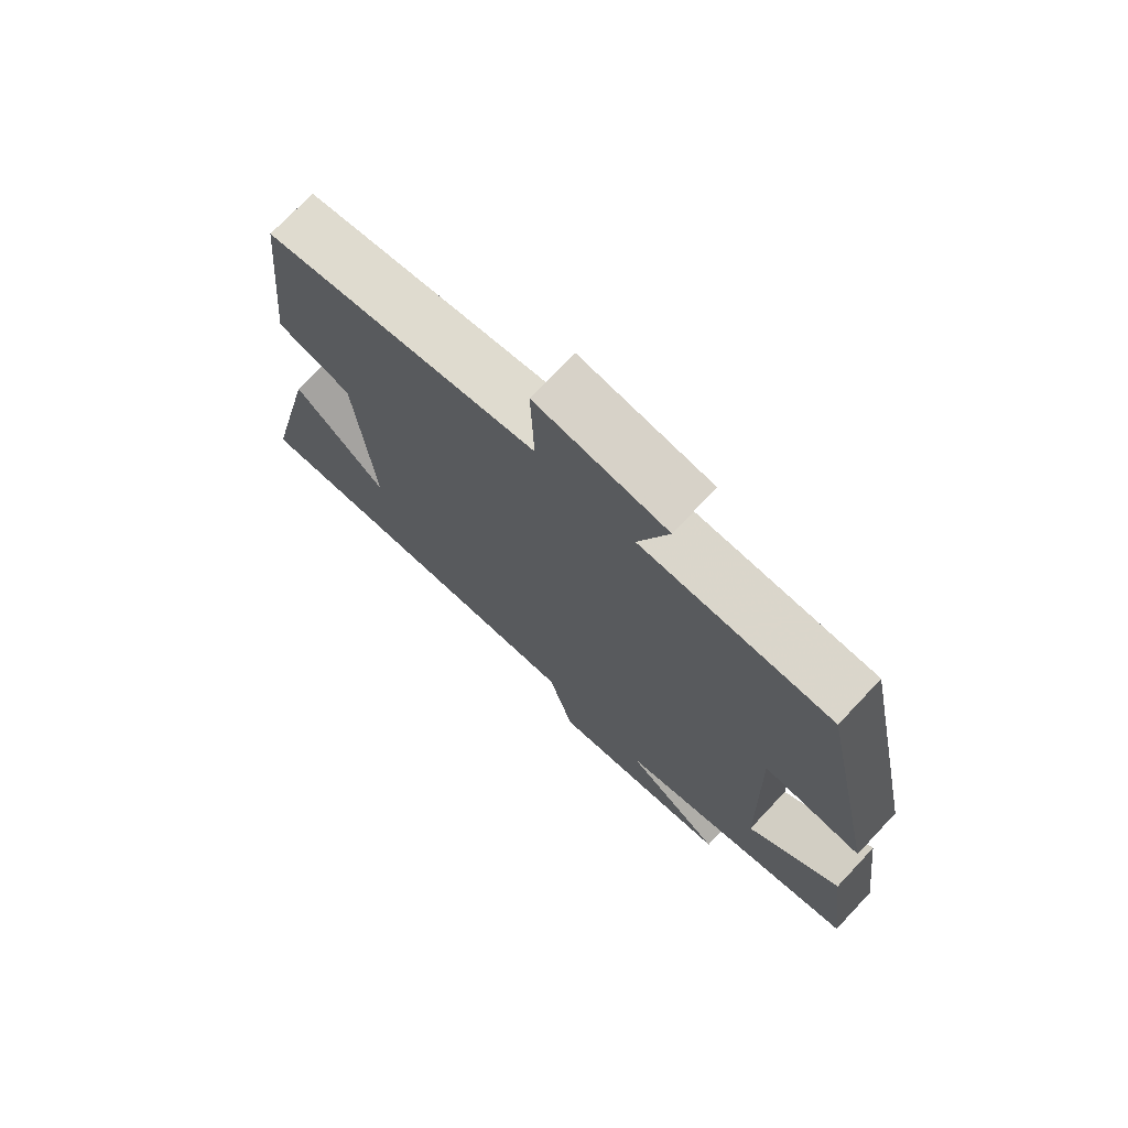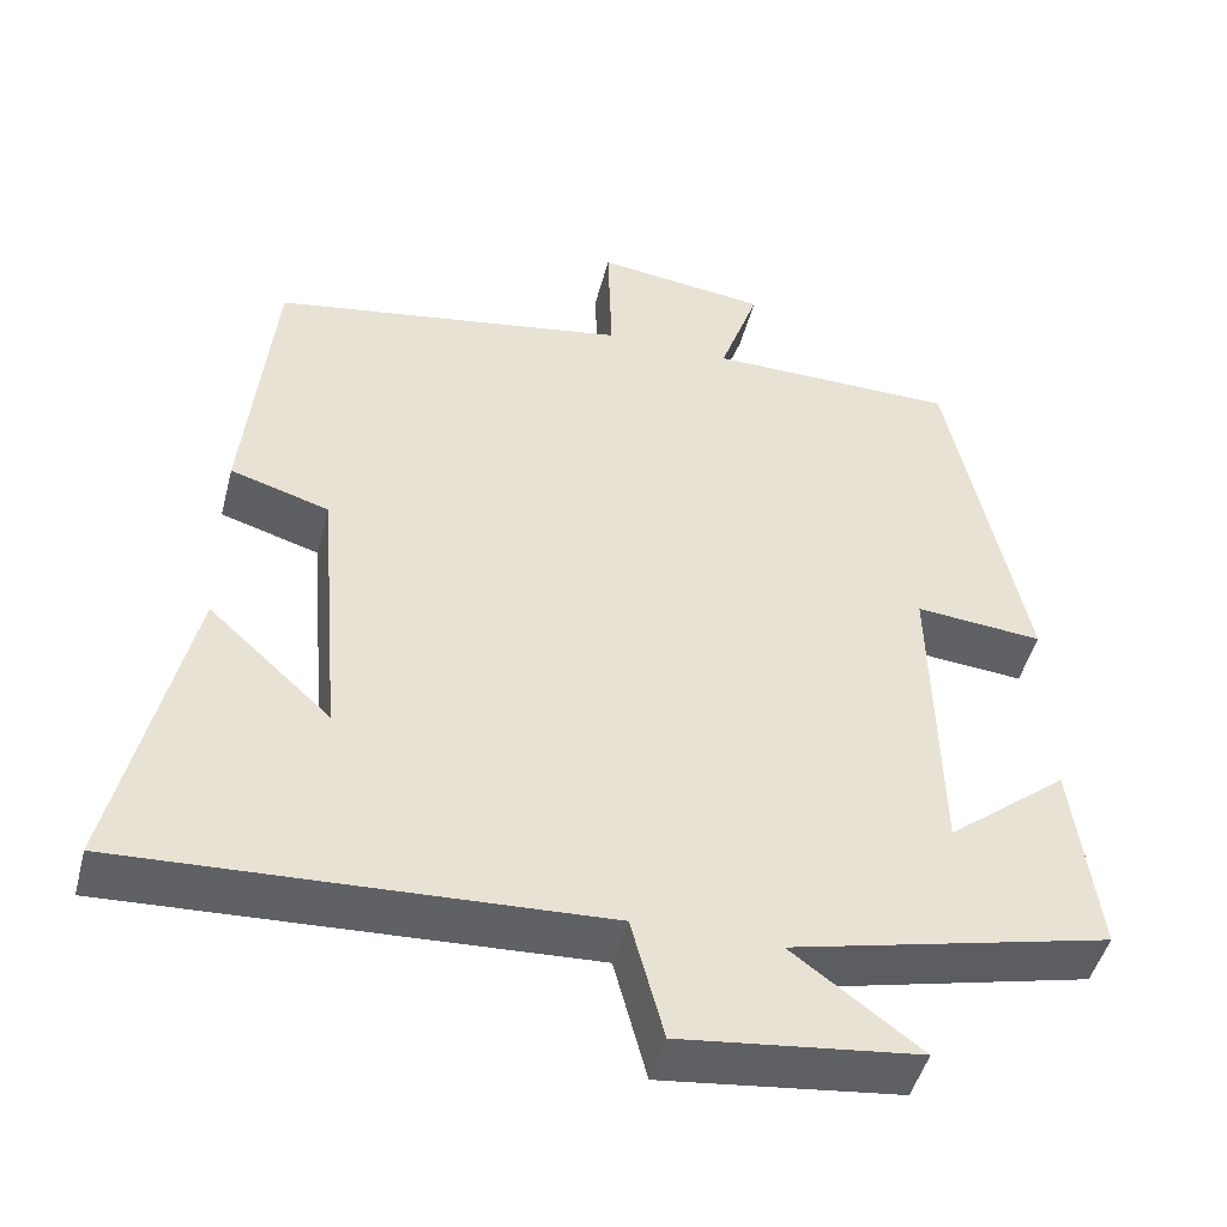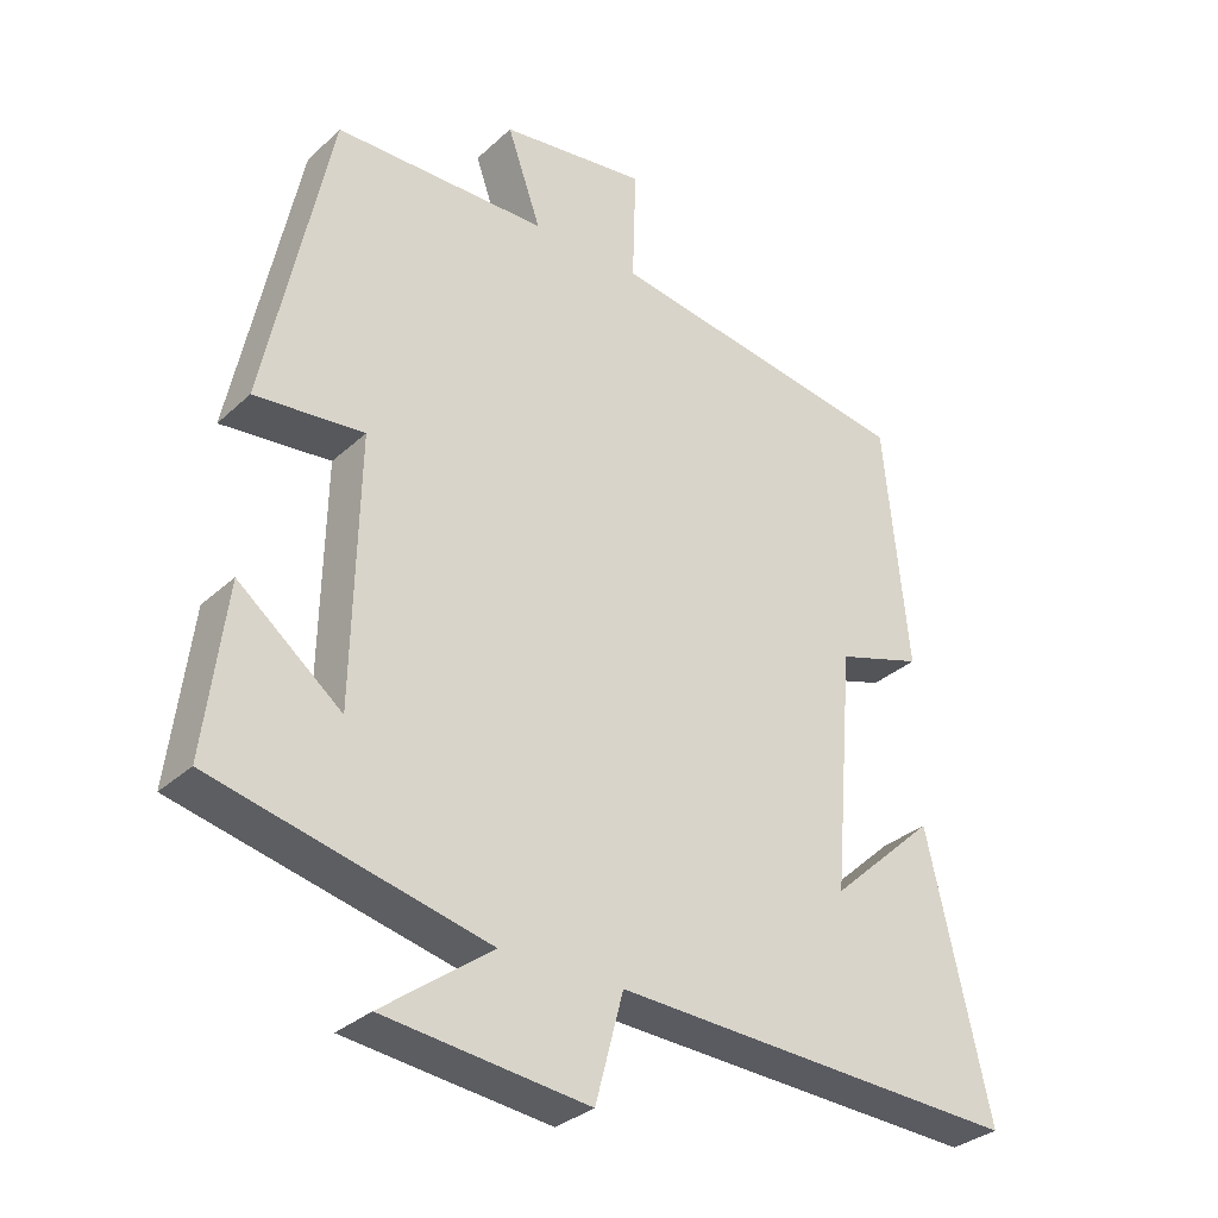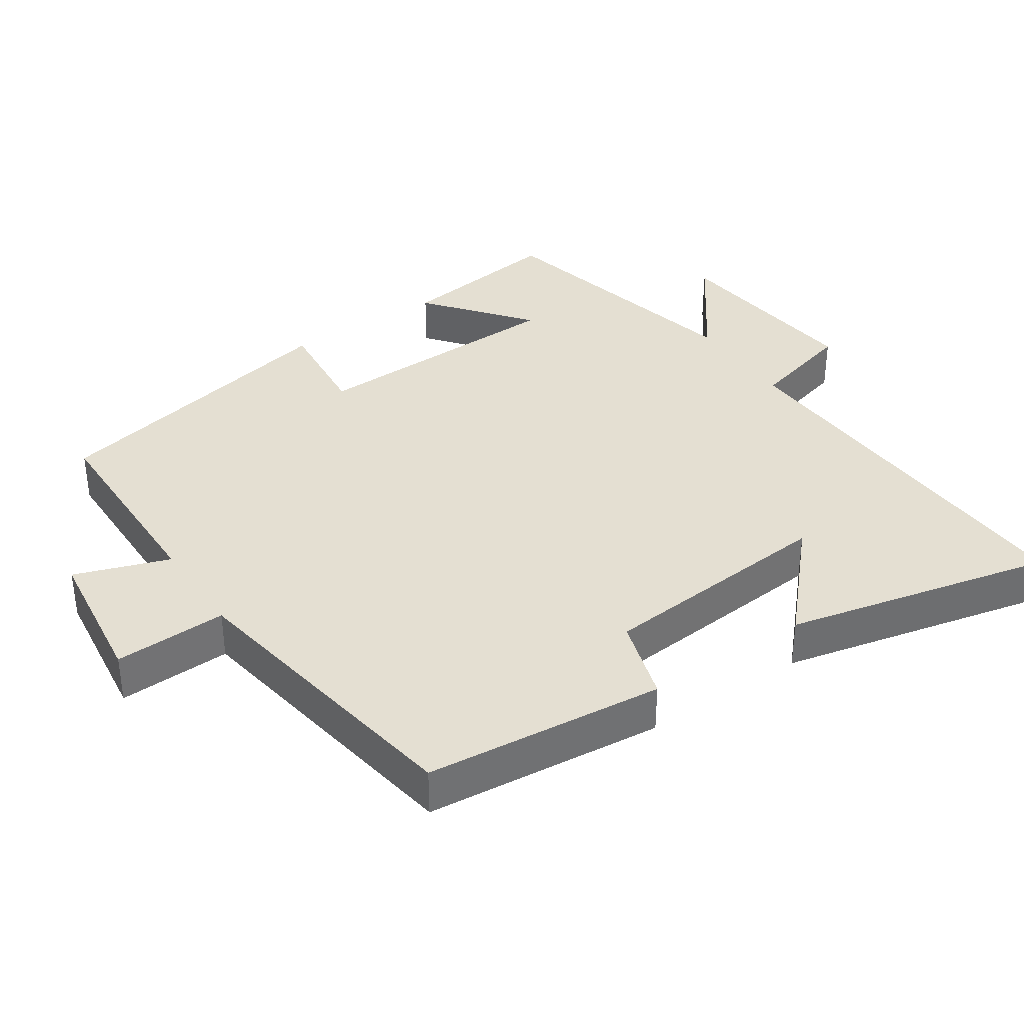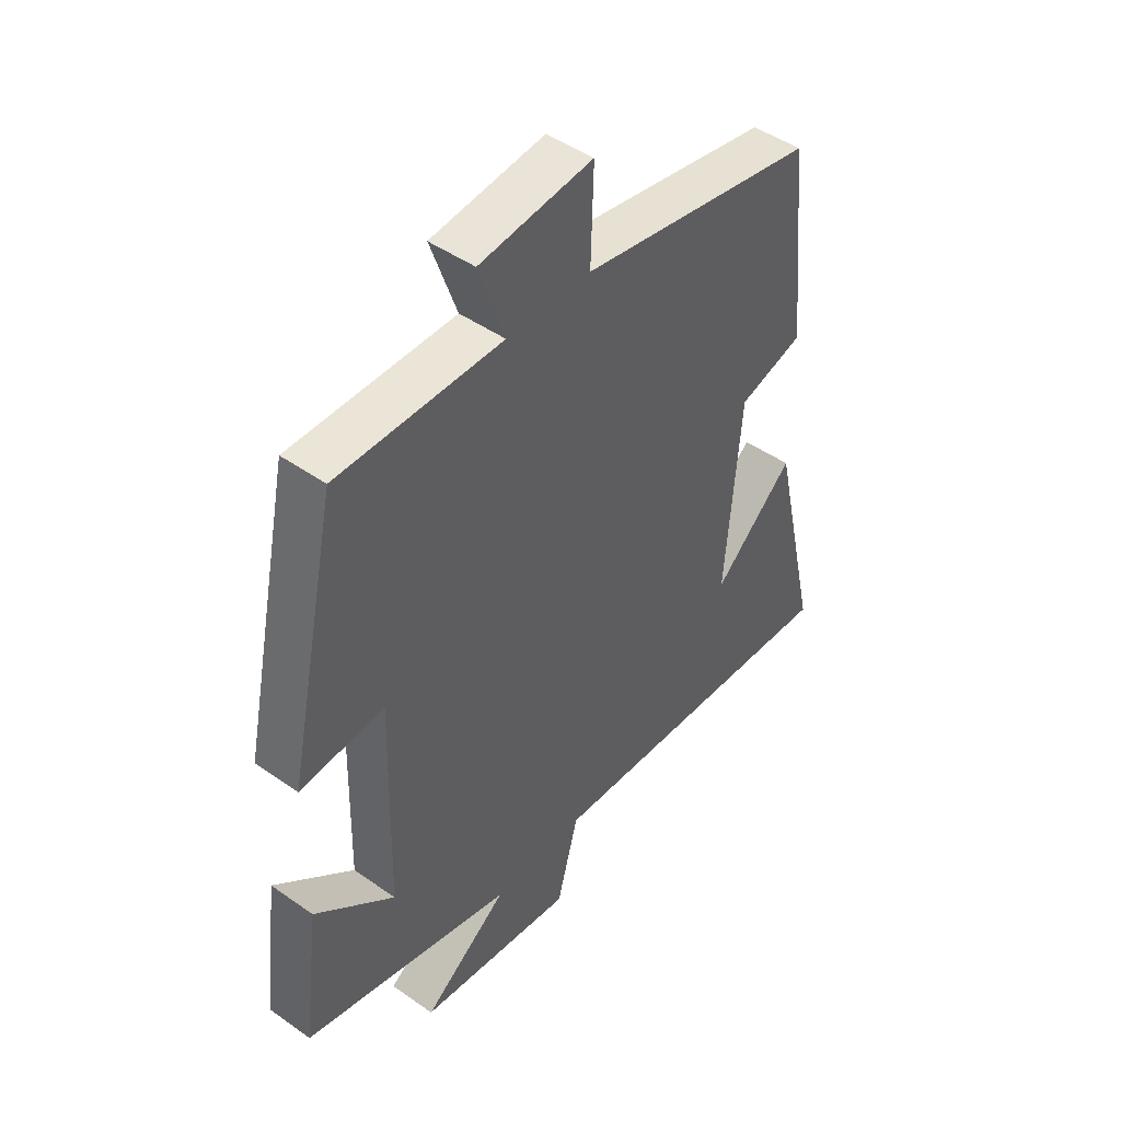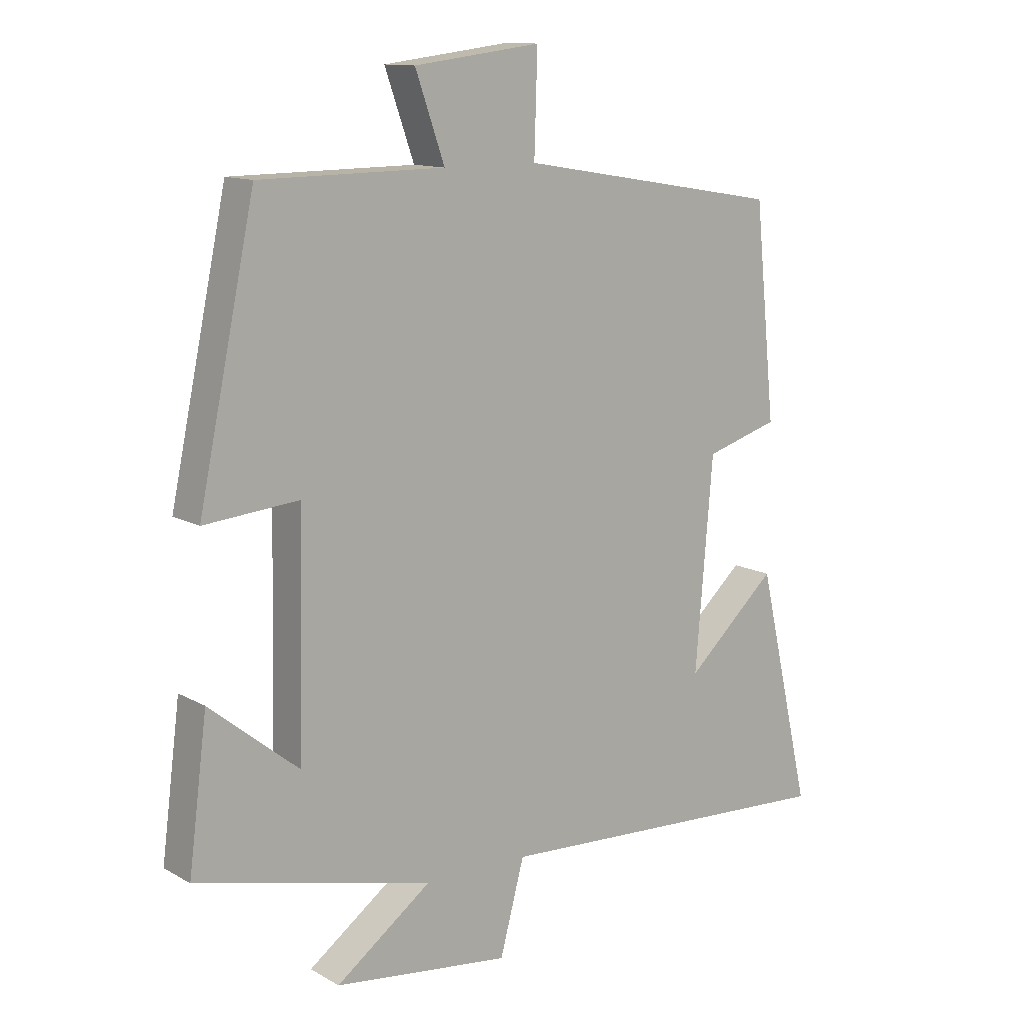
<metadata>
{"format":"obj","ext":"obj","renderer":"f3d","projection":"perspective","resolution":1024,"background":"white","views":[{"elev":73.4,"azim":-136.6,"up":"+Z"},{"elev":-47.0,"azim":165.6,"up":"+Z"},{"elev":-31.7,"azim":-38.2,"up":"+Z"},{"elev":37.0,"azim":56.1,"up":"+Y"},{"elev":45.9,"azim":-51.0,"up":"+Z"},{"elev":12.3,"azim":-37.8,"up":"+Z"}]}
</metadata>
<code>
v -0.53 0.07 -0.409
v -0.5 0.07 -0.173
v -0.356 0.07 -0.289
v -0.348 0.07 0.079
v -0.5 0.07 0.065
v -0.409 0.07 0.497
v -0.112 0.07 0.5
v -0.159 0.07 0.634
v 0.045 0.07 0.66
v 0.04 0.07 0.5
v 0.466 0.07 0.429
v 0.5 0.07 0.09
v 0.382 0.07 0.054
v 0.354 0.07 -0.282
v 0.5 0.07 -0.148
v 0.587 0.07 -0.528
v 0.021 0.07 -0.5
v -0.018 0.07 -0.647
v -0.302 0.07 -0.613
v -0.149 0.07 -0.5
v -0.53 0 -0.409
v -0.5 0 -0.173
v -0.356 0 -0.289
v -0.348 0 0.079
v -0.5 0 0.065
v -0.409 0 0.497
v -0.112 0 0.5
v -0.159 0 0.634
v 0.045 0 0.66
v 0.04 0 0.5
v 0.466 0 0.429
v 0.5 0 0.09
v 0.382 0 0.054
v 0.354 0 -0.282
v 0.5 0 -0.148
v 0.587 0 -0.528
v 0.021 0 -0.5
v -0.018 0 -0.647
v -0.302 0 -0.613
v -0.149 0 -0.5
f 17 18 19 20
f 17 20 1
f 14 15 16
f 14 16 17 1
f 10 11 12 13
f 10 13 14
f 7 8 9 10
f 4 5 6 7
f 3 4 7 10
f 1 2 3
f 14 1 3
f 3 10 14
f 40 39 38 37
f 21 40 37
f 36 35 34
f 21 37 36 34
f 33 32 31 30
f 34 33 30
f 30 29 28 27
f 27 26 25 24
f 30 27 24 23
f 23 22 21
f 23 21 34
f 34 30 23
f 1 21 22 2
f 2 22 23 3
f 3 23 24 4
f 4 24 25 5
f 5 25 26 6
f 6 26 27 7
f 7 27 28 8
f 8 28 29 9
f 9 29 30 10
f 10 30 31 11
f 11 31 32 12
f 12 32 33 13
f 13 33 34 14
f 14 34 35 15
f 15 35 36 16
f 16 36 37 17
f 17 37 38 18
f 18 38 39 19
f 19 39 40 20
f 20 40 21 1

</code>
